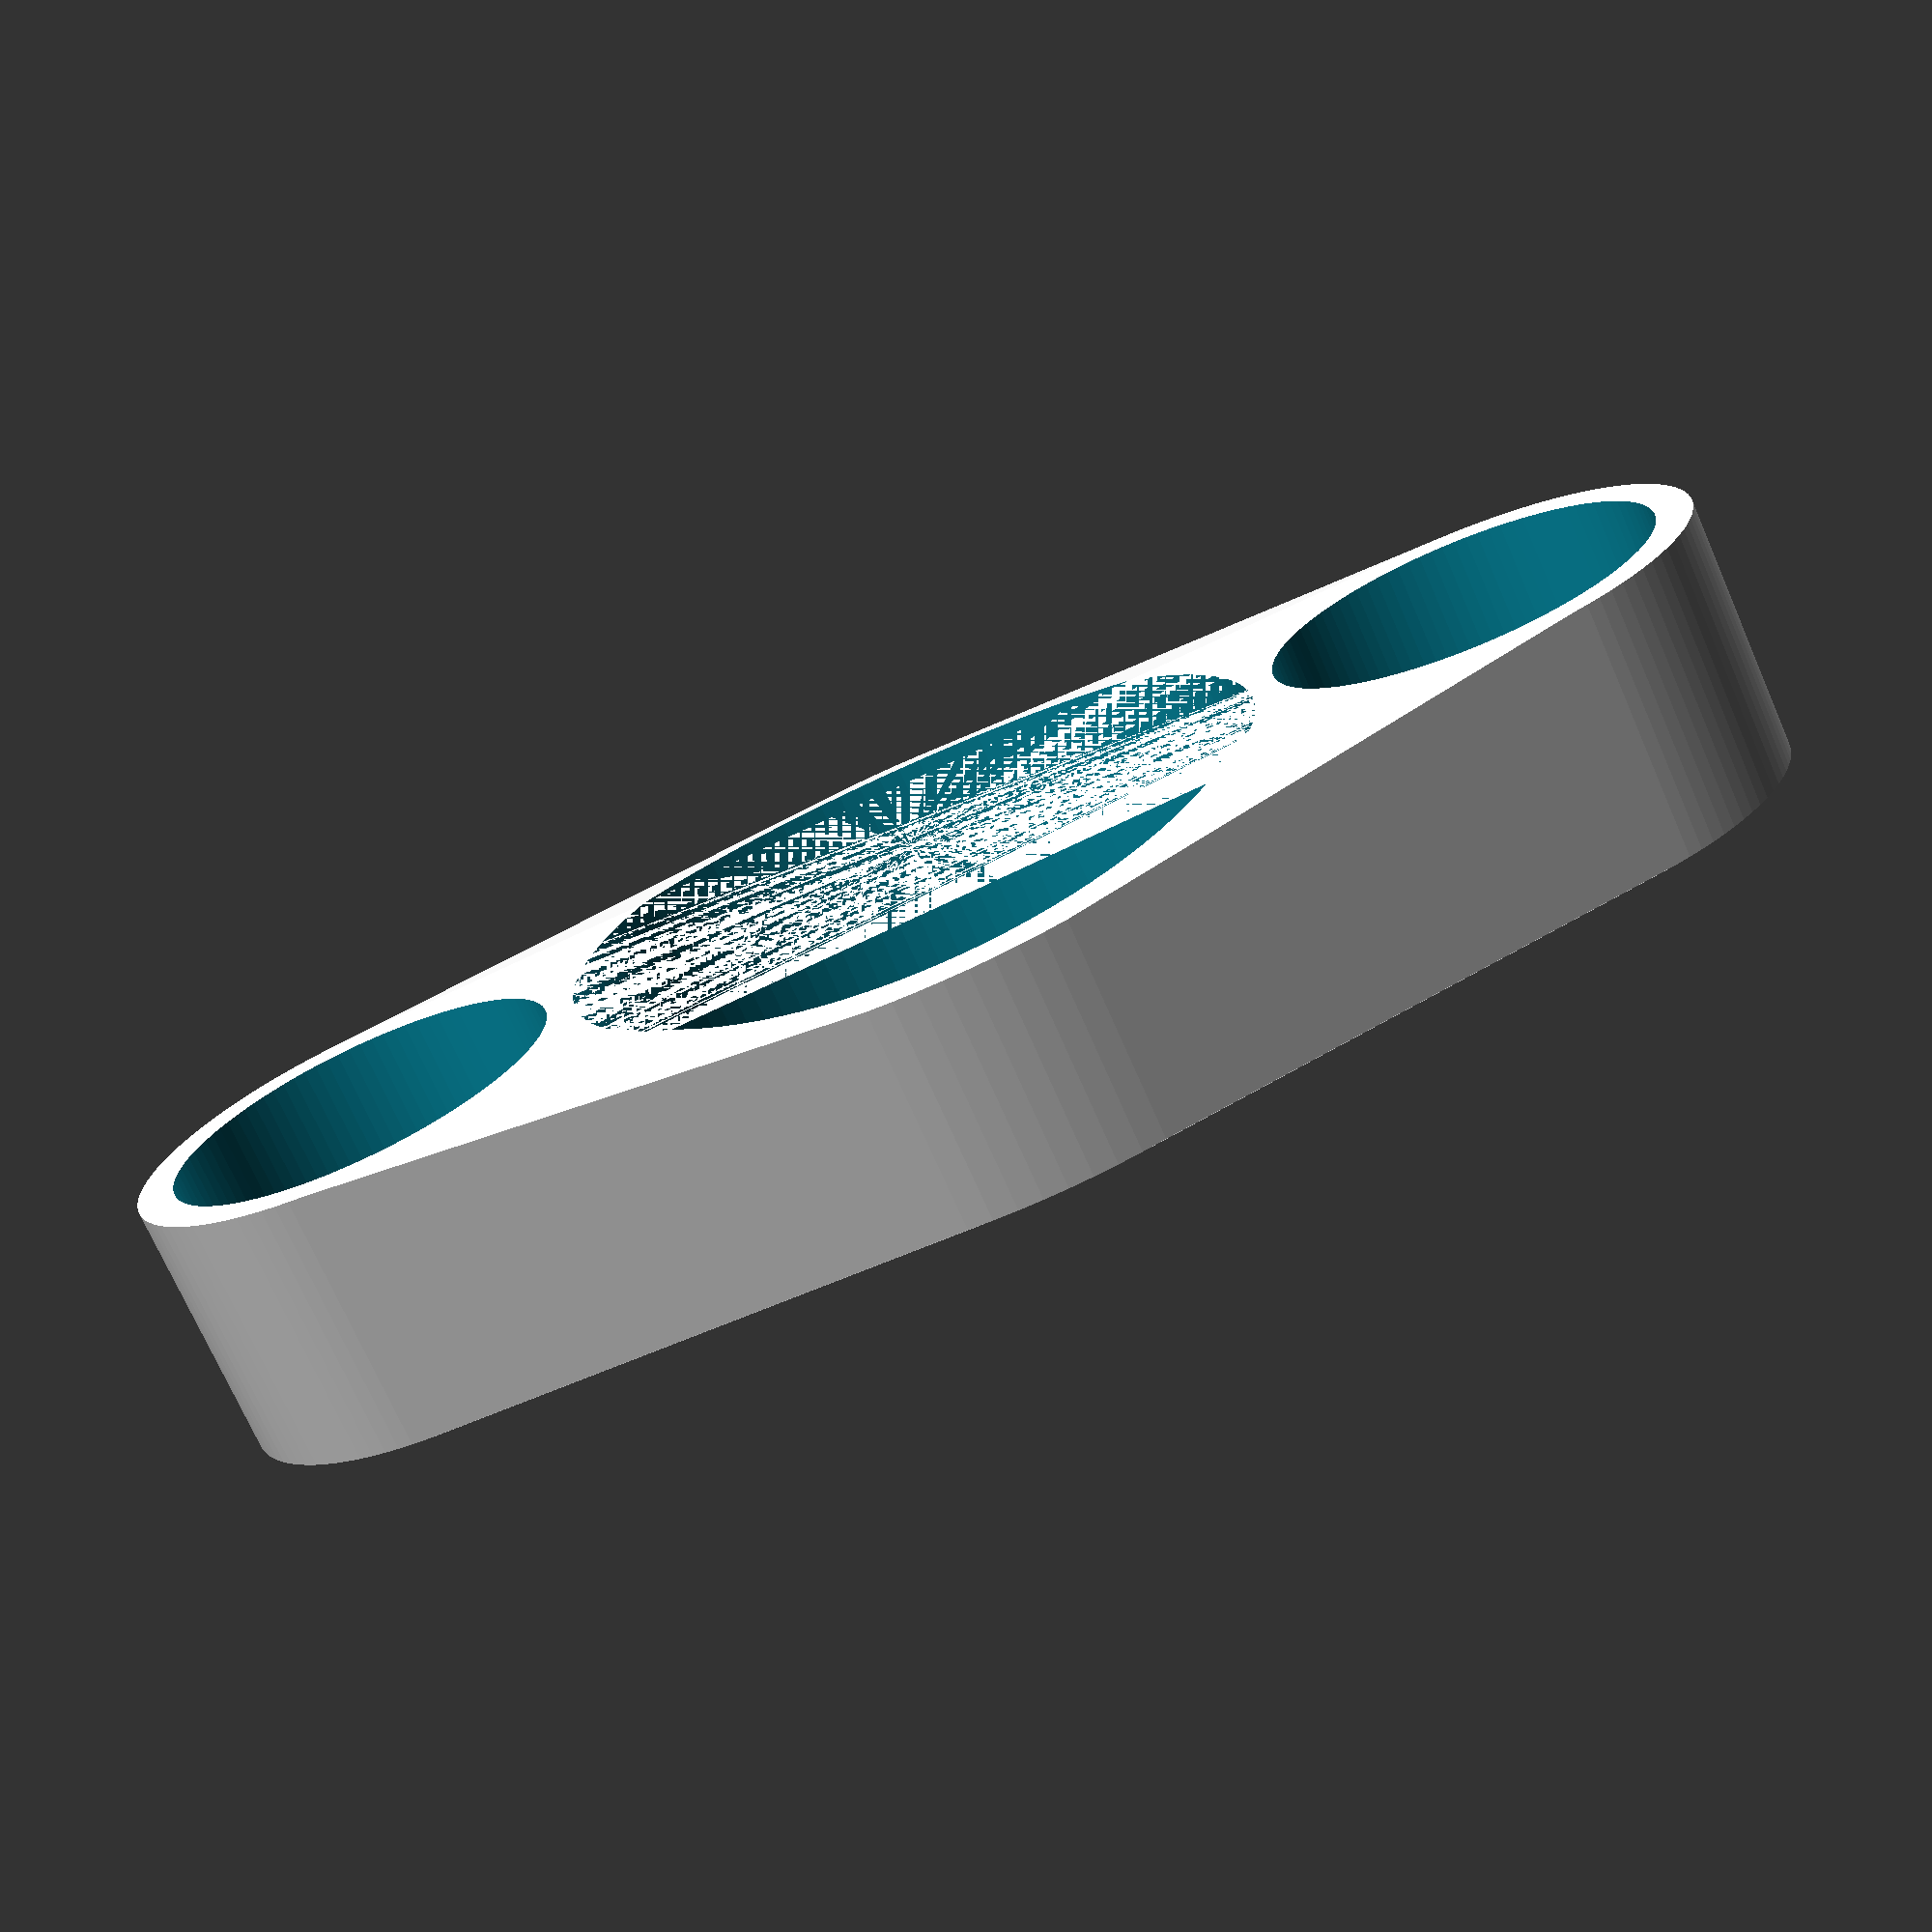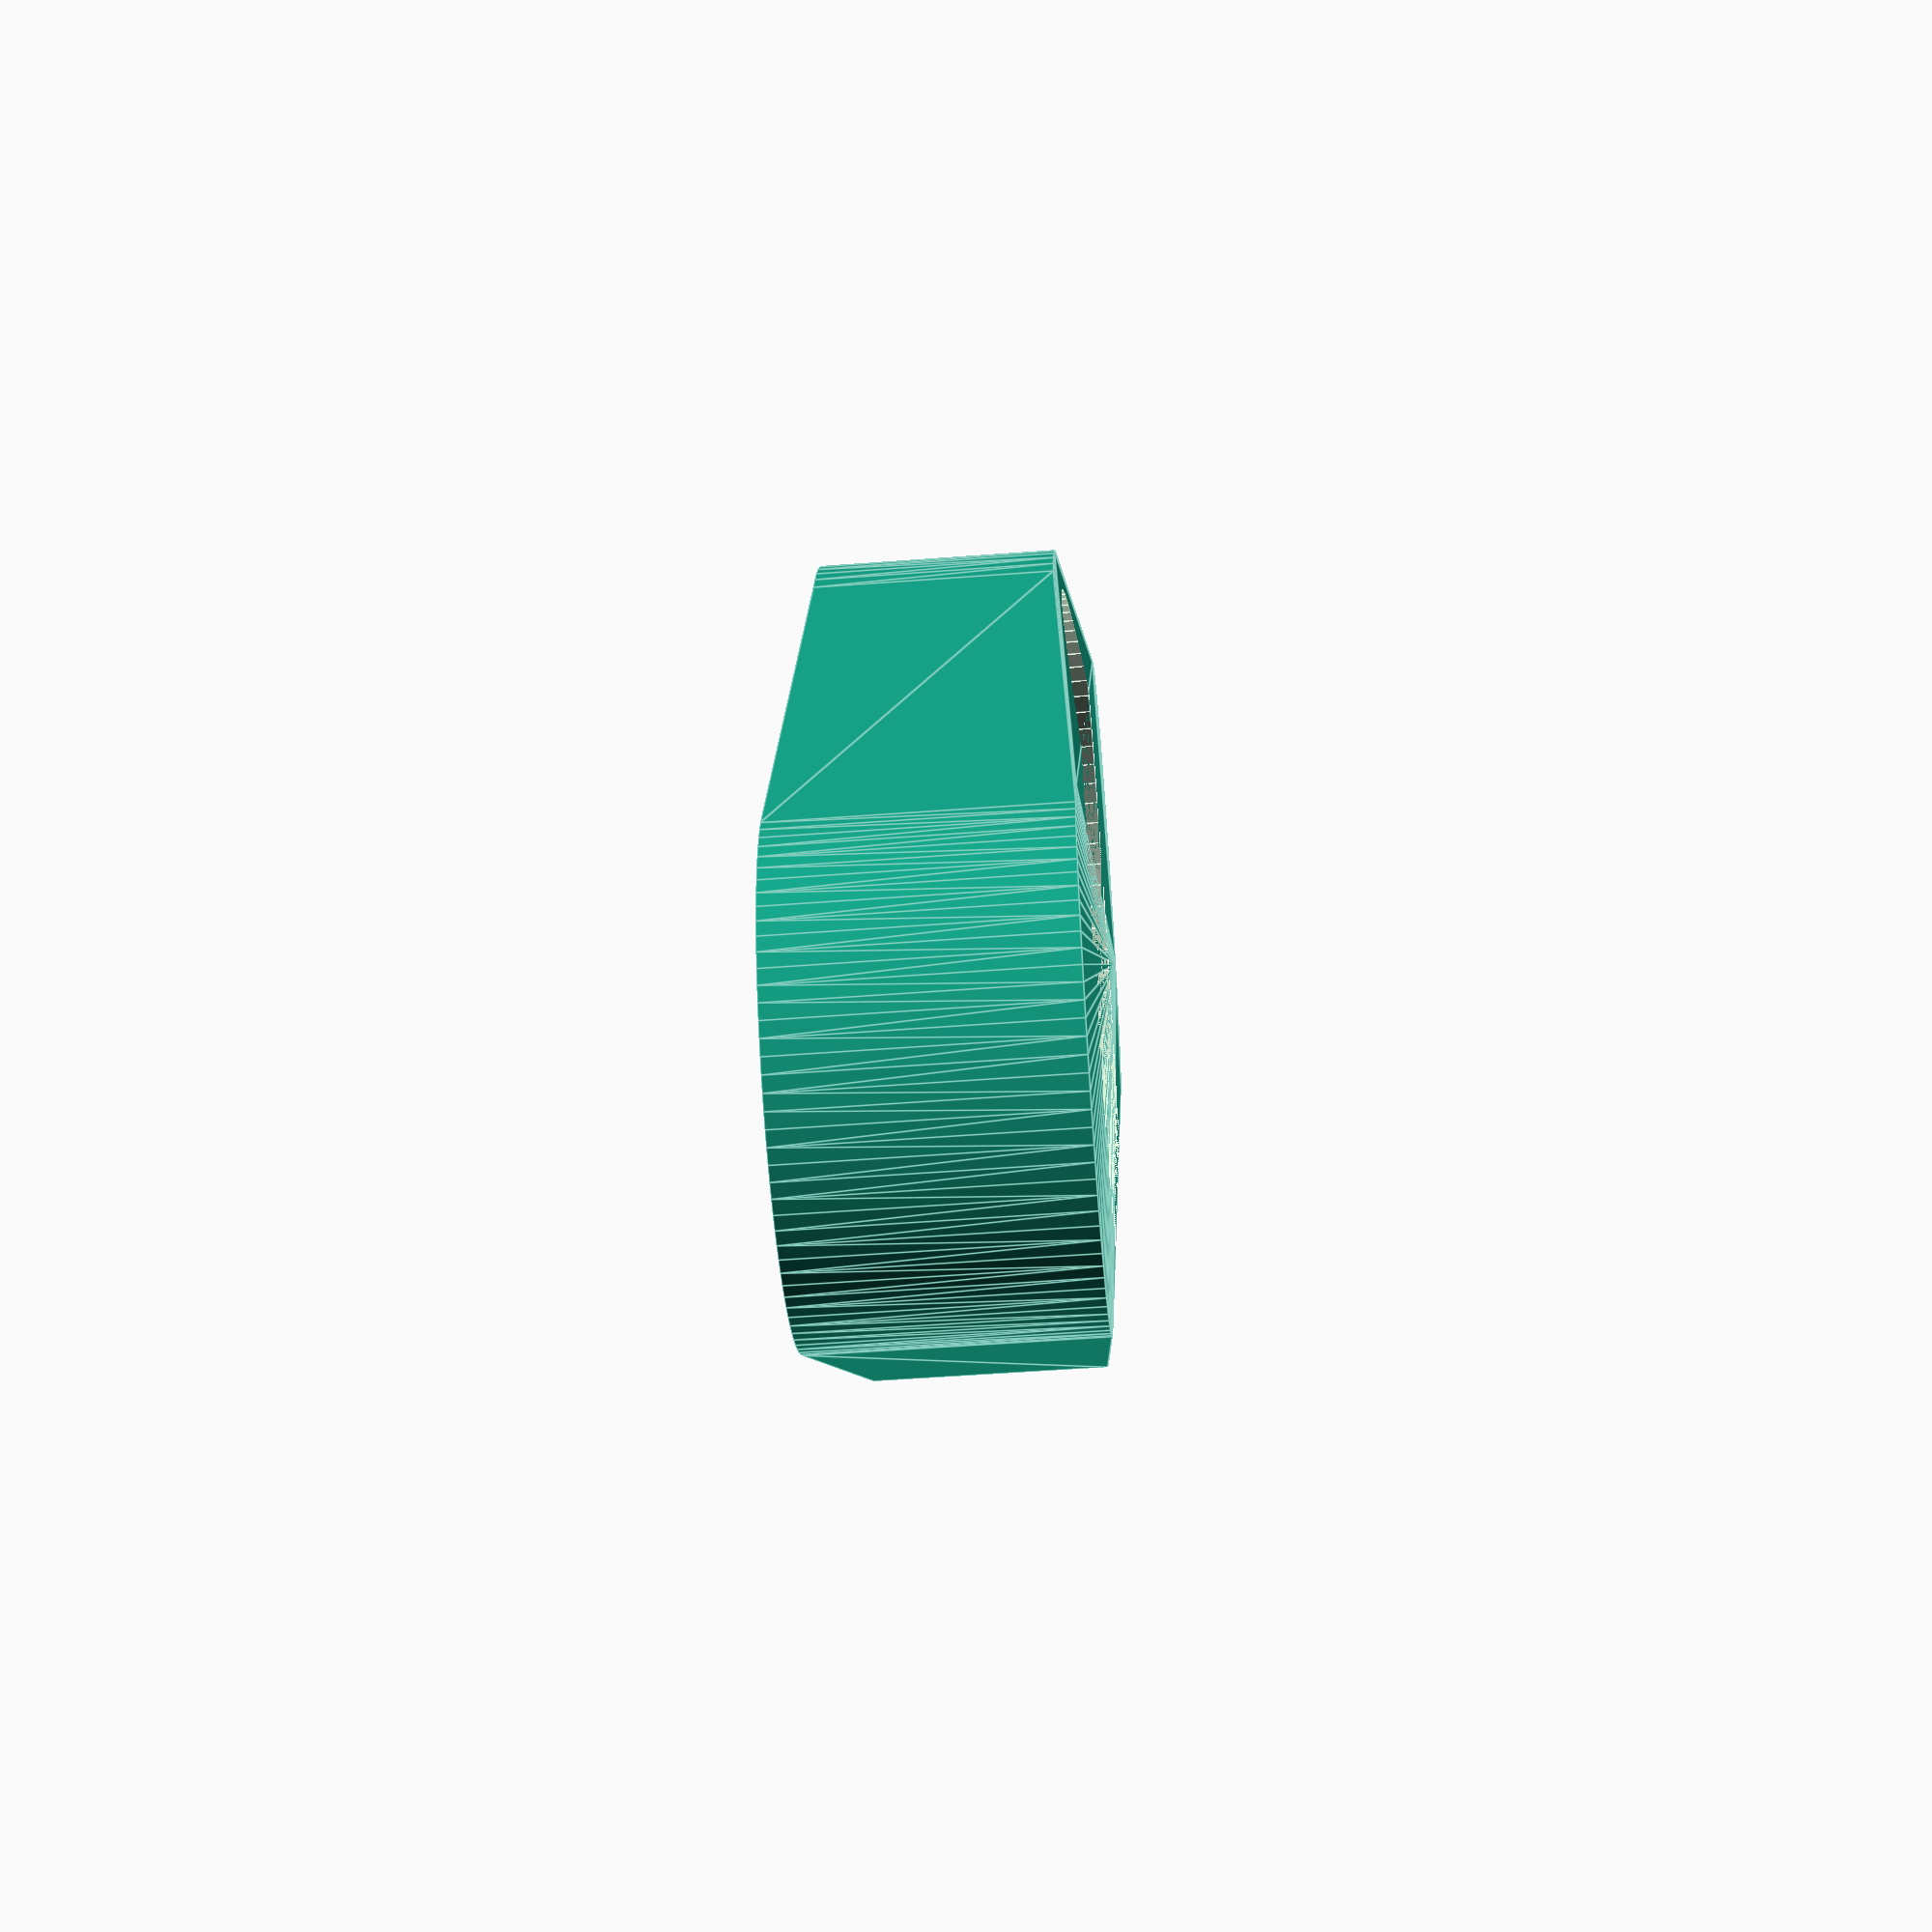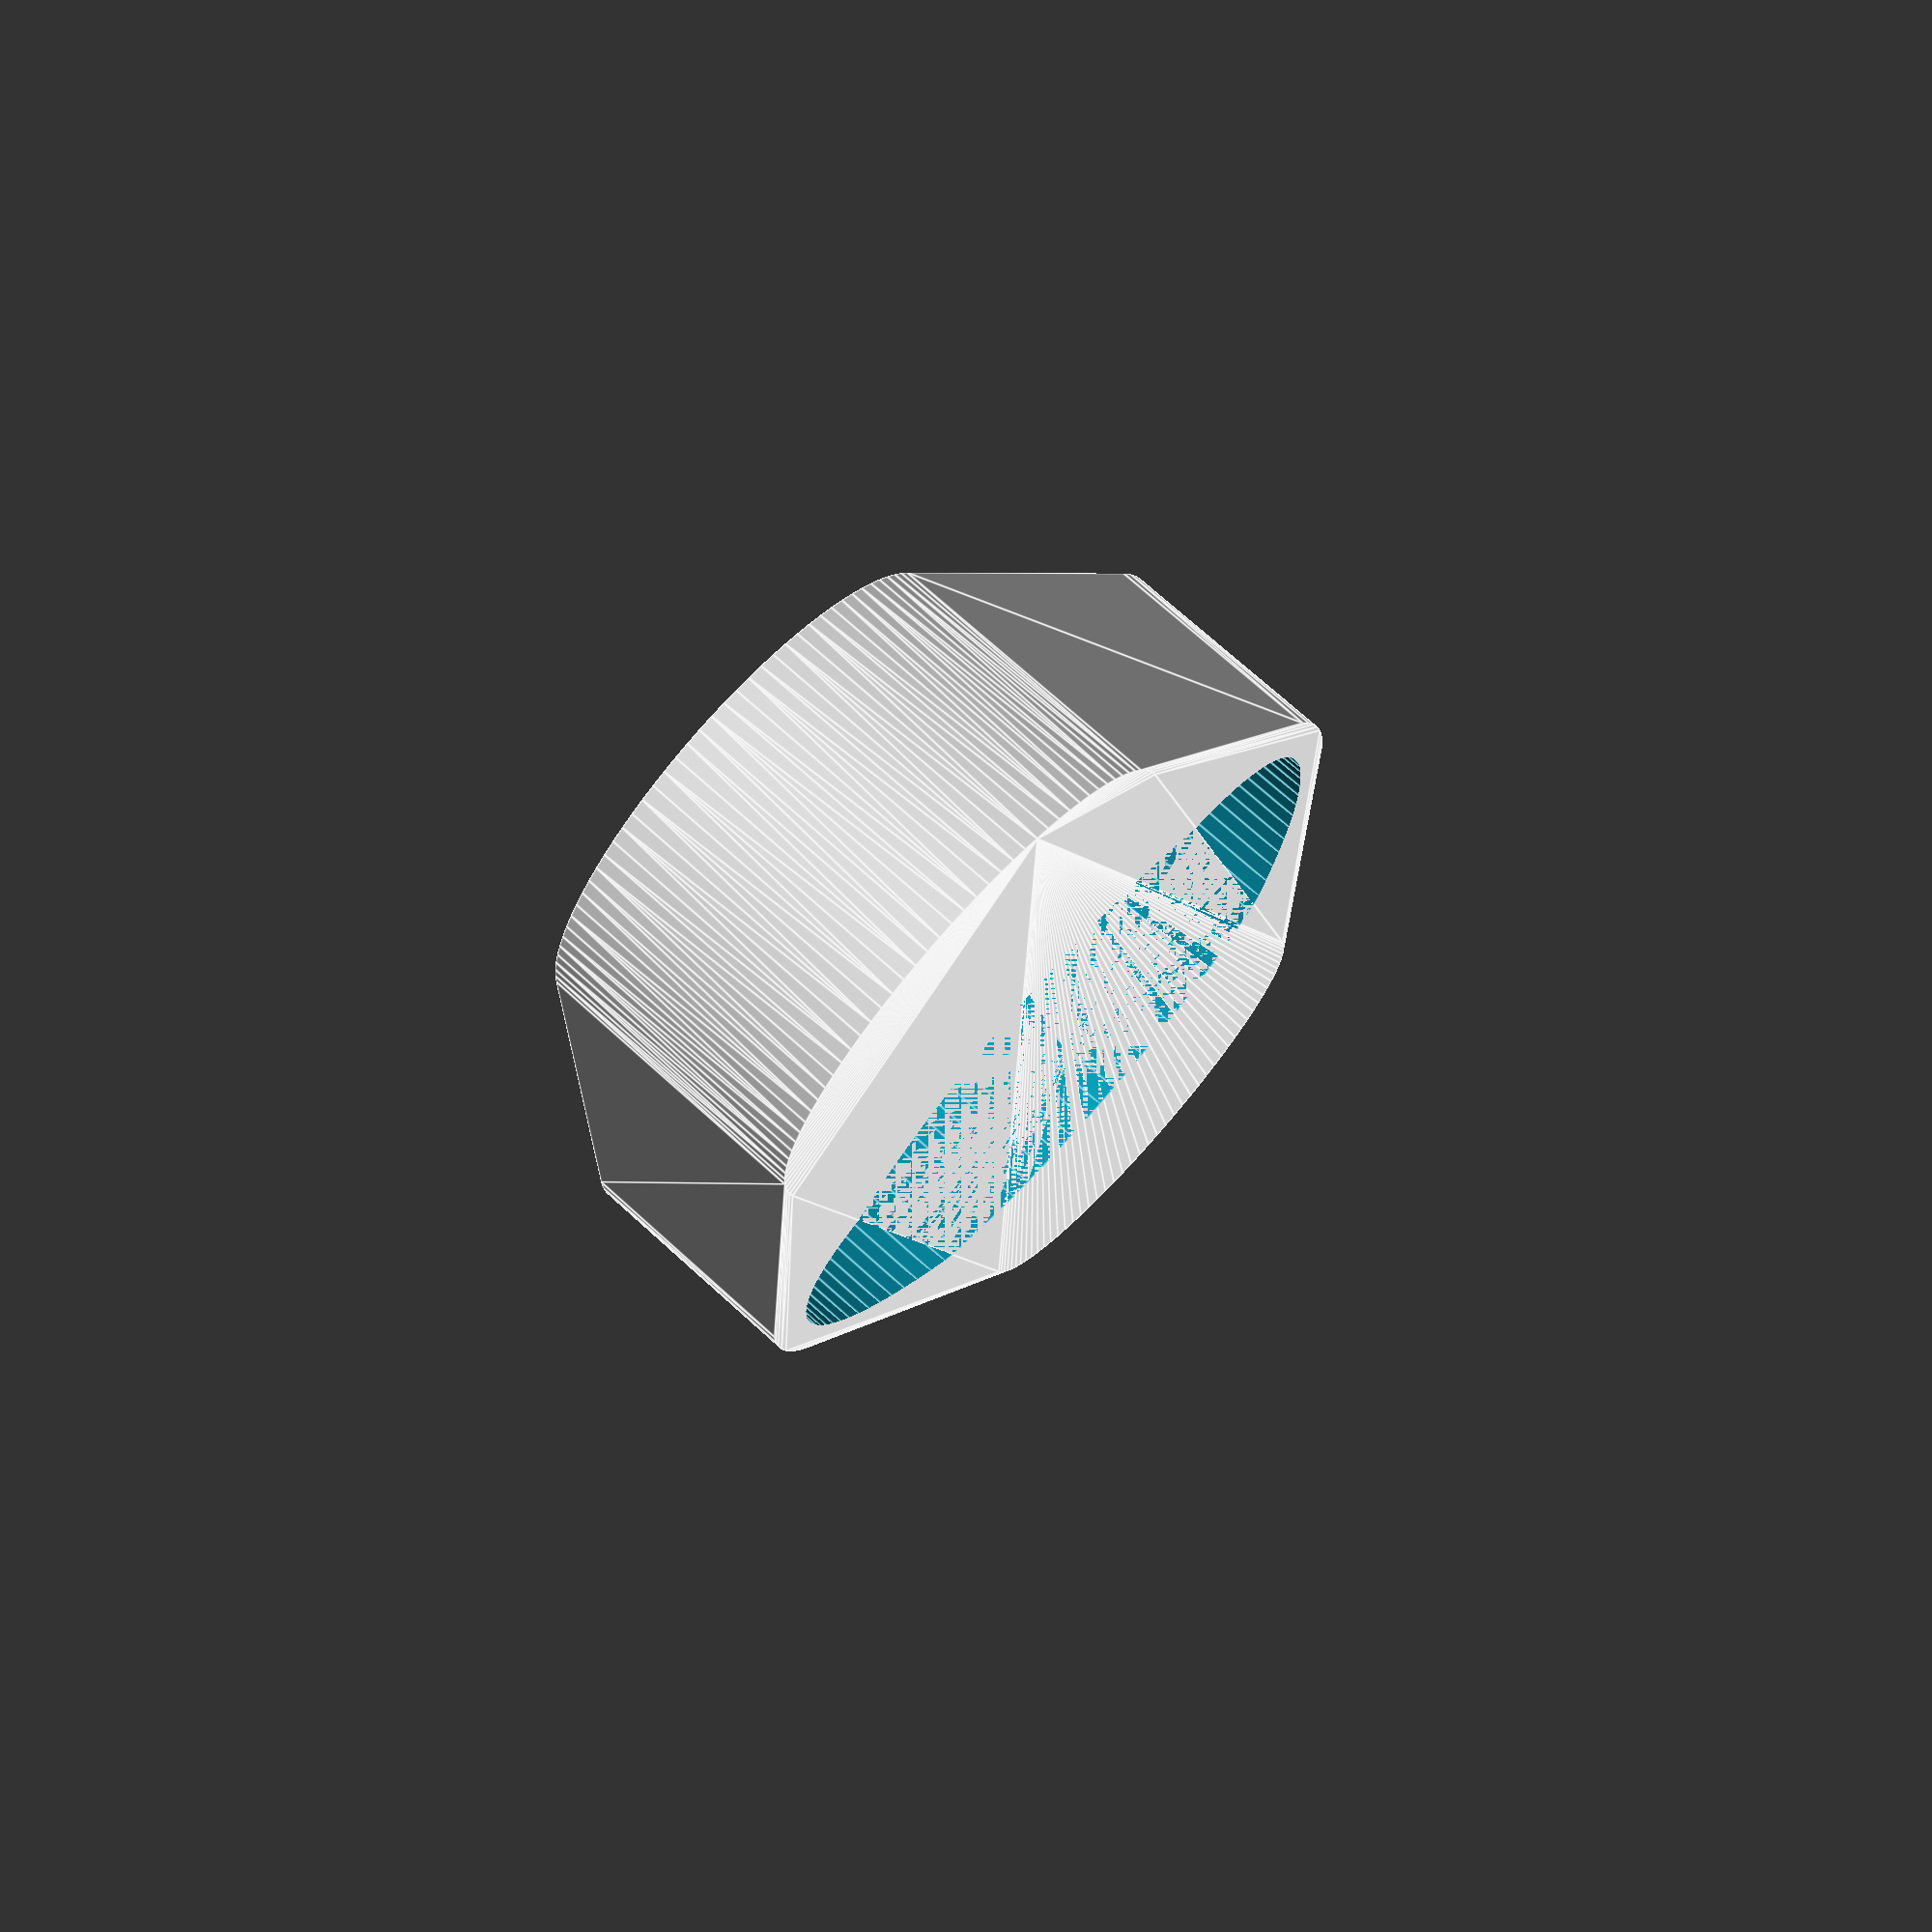
<openscad>

difference()
{
    // Ring Base
    hull()
    {
        cylinder(h=ring_h/2, d1= ring_od, d2=ring_od, center=true); 
        translate([0,((ring_od/2)+(mag_d_out/2)),0])
        {
            cylinder(h=mag_h+2, d1=1.05*mag_d_out+2, d2=1.05*mag_d_out+2, center=true);
        }
        
        translate([0,-((ring_od/2)+(mag_d_out/2)),0])
        {
            cylinder(h=mag_h+2, d1=1.05*mag_d_out+2, d2=1.05*mag_d_out+2, center=true);
        }
    }
    
    // Magnet Holder
    translate([0,-((ring_od/2)+(mag_d_out/2)),-mag_h/2])
    {
        cylinder(h=mag_h+10, d1=1.05*mag_d_out, d2=1.05*mag_d_out);
    }
    
    // Reversed Magnet holder
    translate([0,((ring_od/2)+(mag_d_out/2)),-mag_h/2])
    {
        cylinder(h=mag_h+10, d1=1.05*mag_d_out, d2=1.05*mag_d_out);
    }
   
    
    // Inner ring
    cylinder(h=ring_h/2+1, d1= ring_id, d2=ring_id, center=true);
}

// Base ring dimensions
ring_id = 19;
ring_od = 21;
ring_h = 12;
$fn=100;

// Magnet Dimensions
mag_d_out = 10;
mag_h = 5;
</openscad>
<views>
elev=72.0 azim=262.5 roll=23.6 proj=p view=solid
elev=233.6 azim=152.2 roll=85.4 proj=p view=edges
elev=286.9 azim=13.5 roll=132.1 proj=p view=edges
</views>
